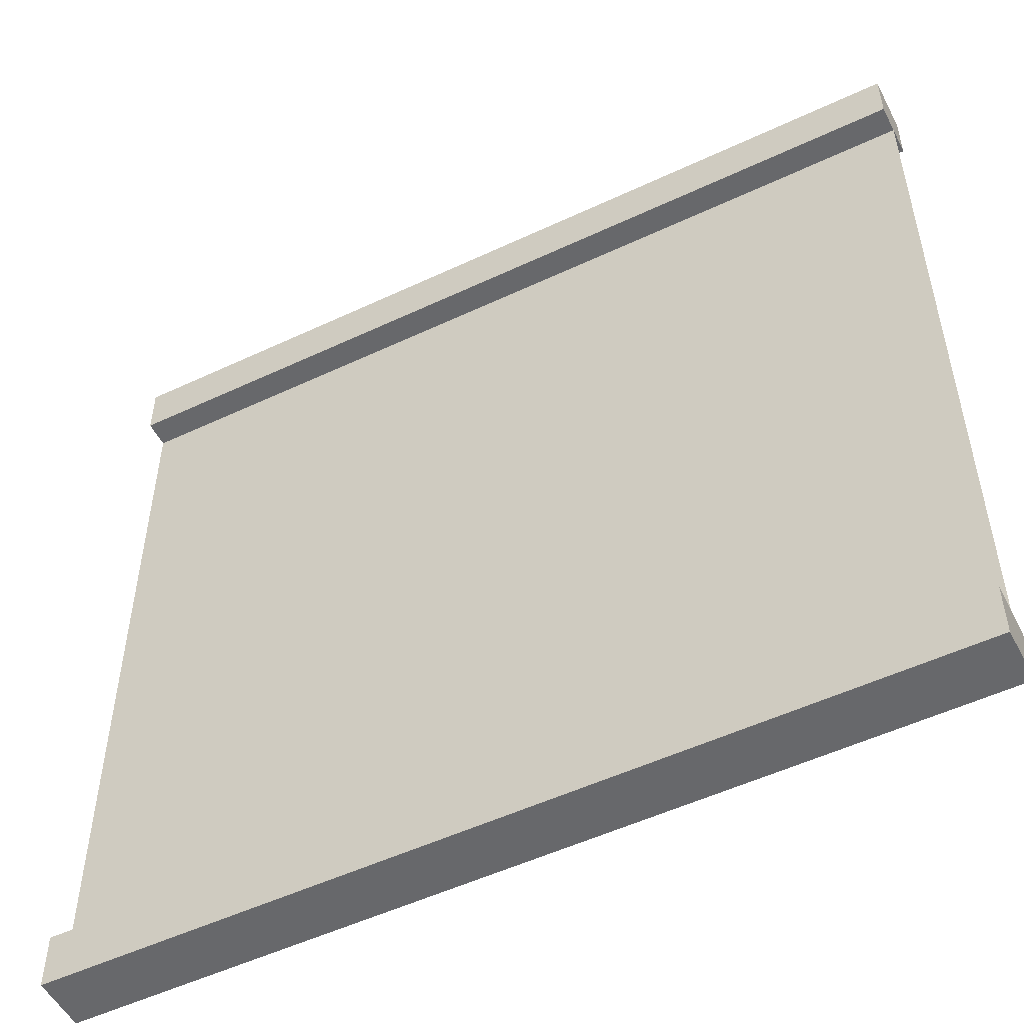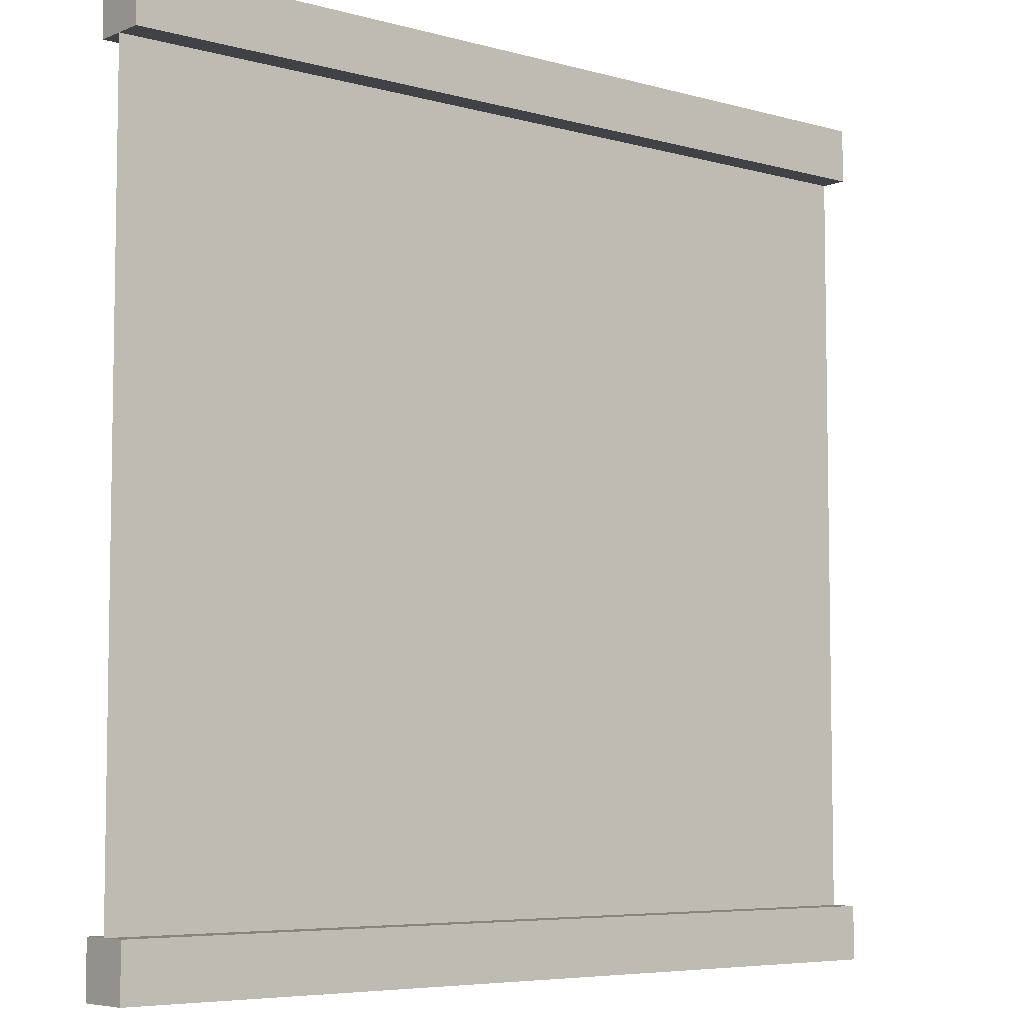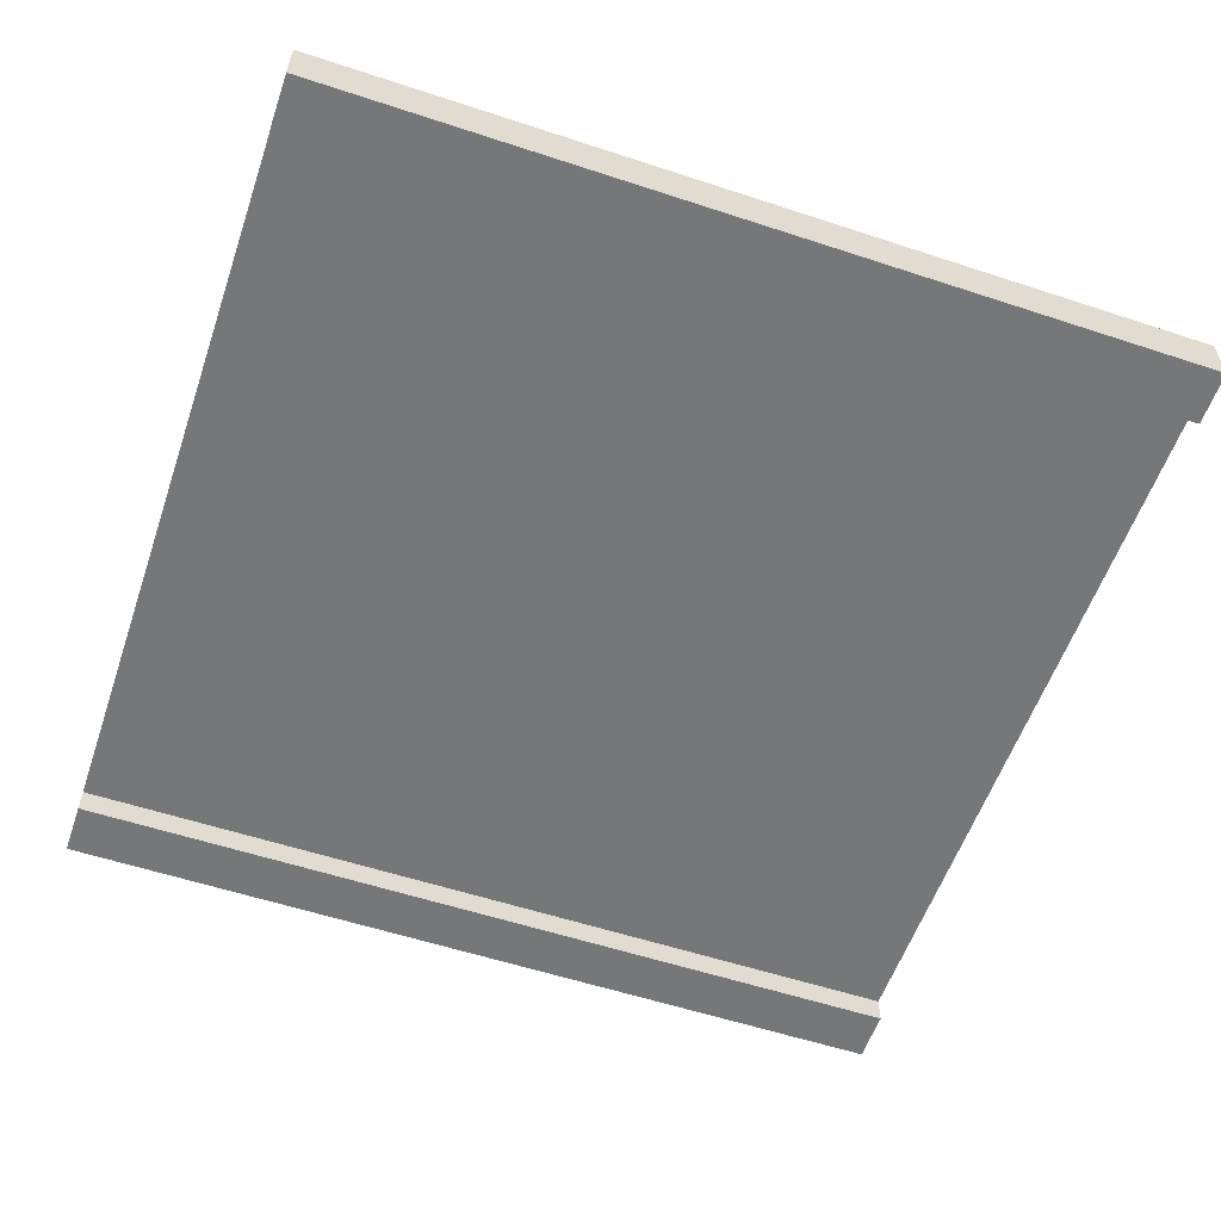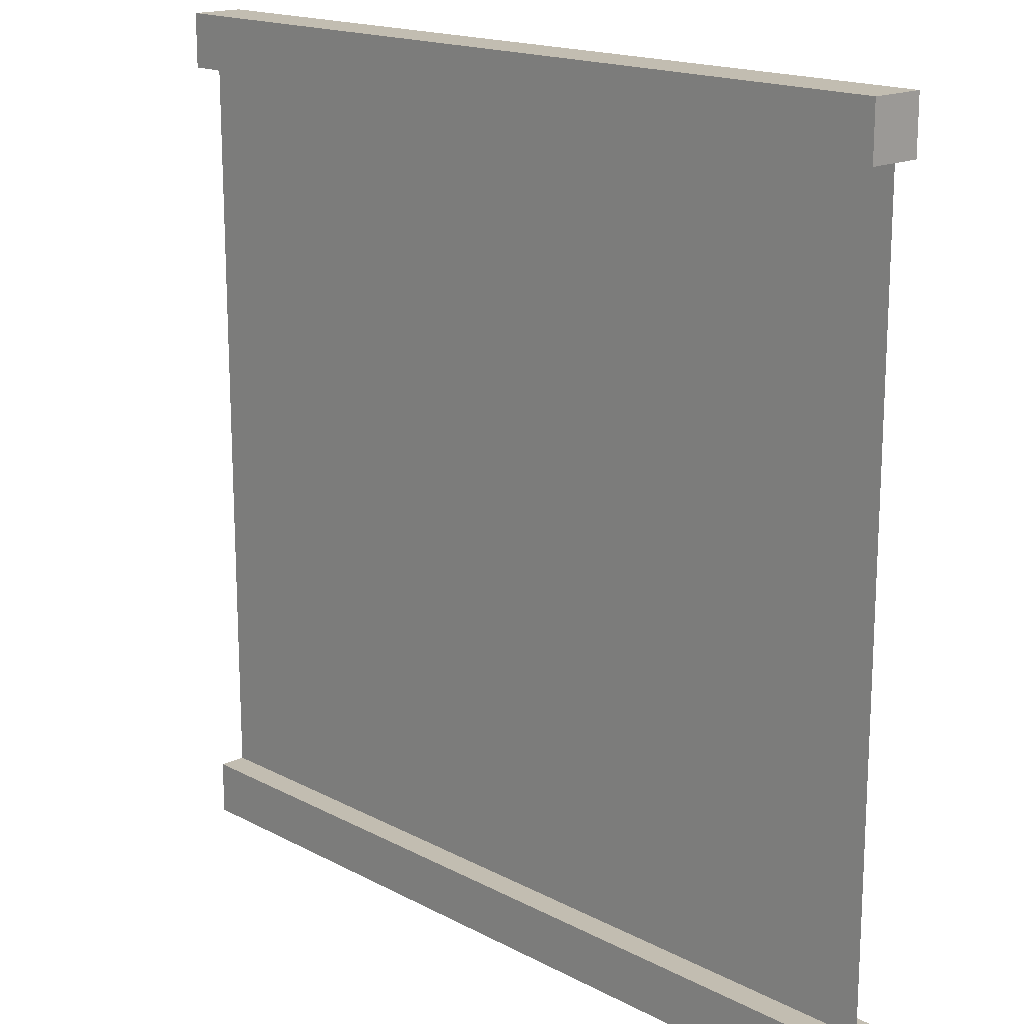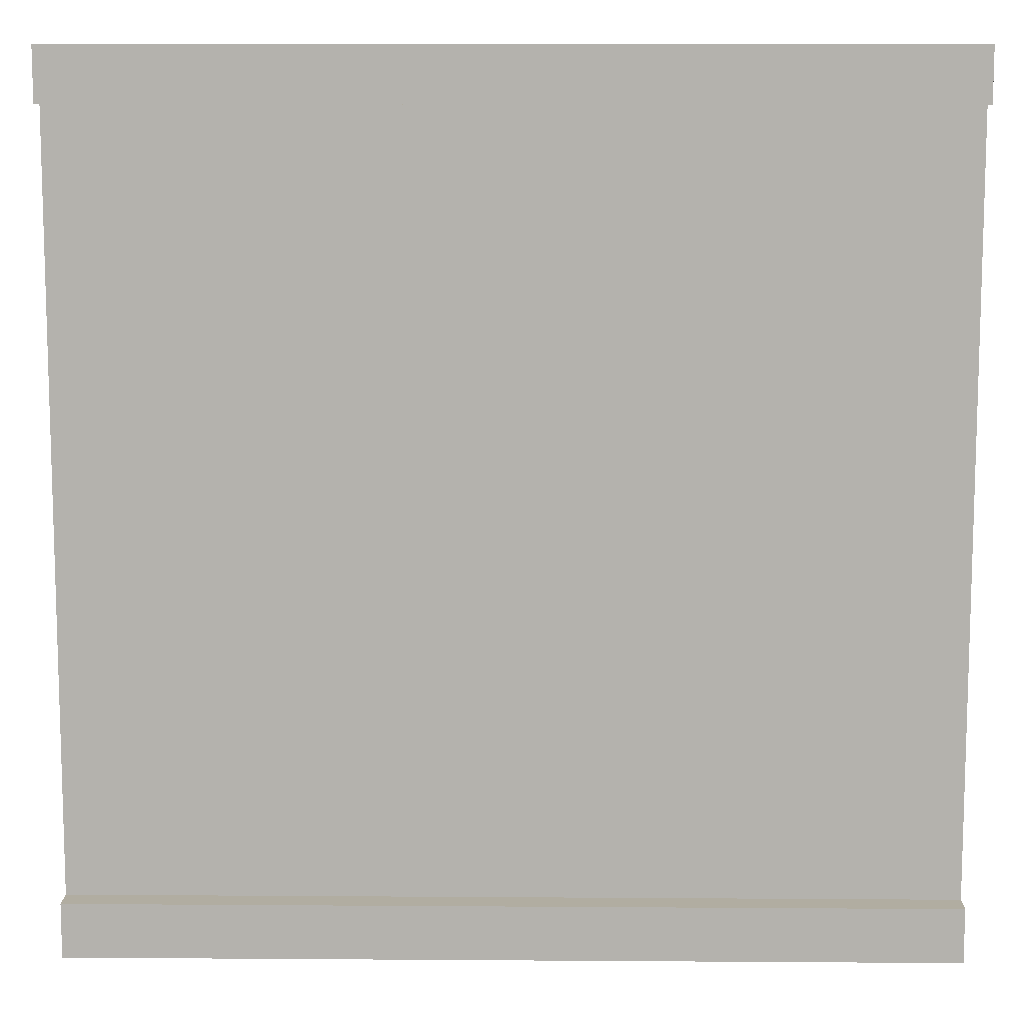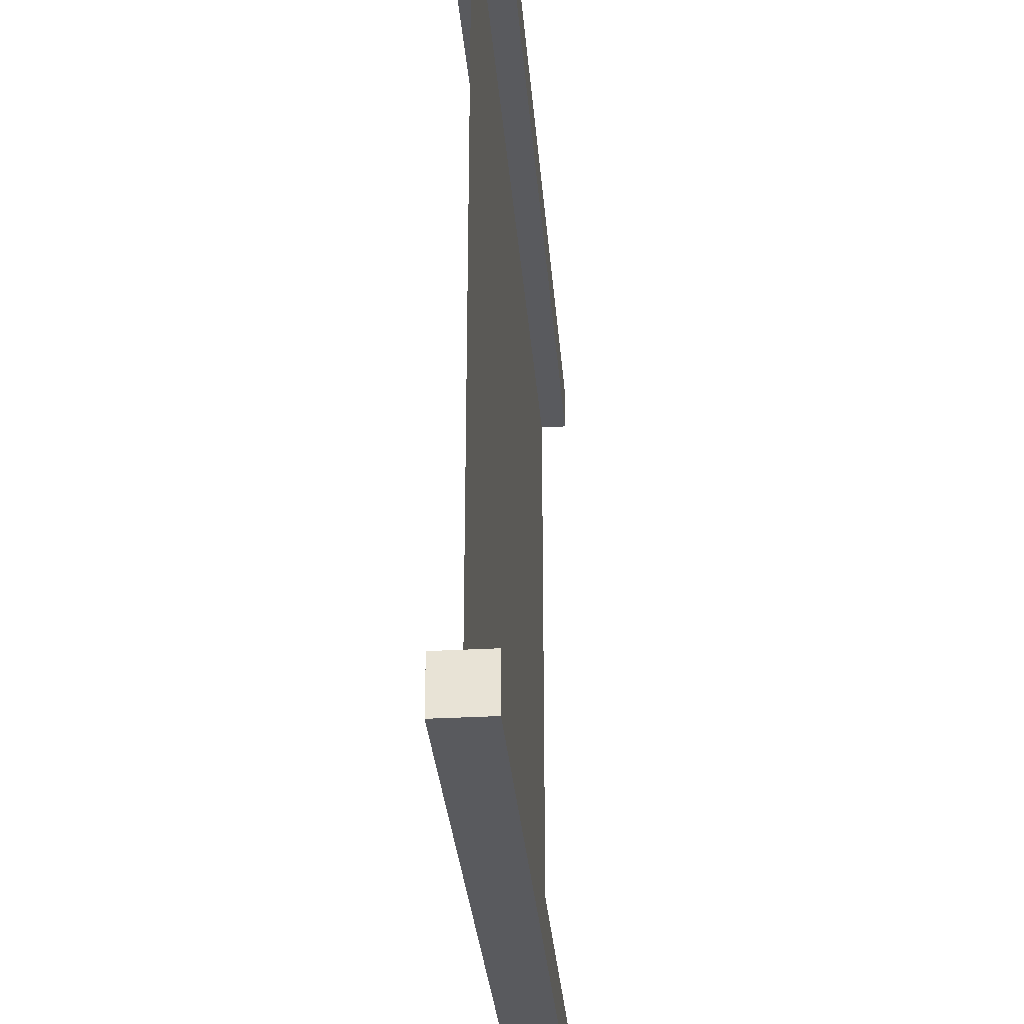
<metadata>
{"format":"obj","ext":"obj","renderer":"f3d","projection":"perspective","resolution":1024,"background":"white","views":[{"elev":-52.4,"azim":26.9,"up":"+Y"},{"elev":-6.1,"azim":140.2,"up":"+Y"},{"elev":-57.1,"azim":161.1,"up":"+Z"},{"elev":16.9,"azim":-133.4,"up":"+Y"},{"elev":10.4,"azim":1.0,"up":"+Y"},{"elev":-31.4,"azim":94.6,"up":"+Y"}]}
</metadata>
<code>
v 1 0 0.9688
v 1 1 0.9688
v 0 1 0.9688
v 0 0 0.9688
v 0 0 0.9687
v 0 1 0.9687
v 1 1 0.9687
v 1 0 0.9687
v 0 0.9375 0.9375
v 0 1 0.9375
v 1 1 0.9375
v 1 0.9375 0.9375
v 1 0.9375 1
v 1 1 1
v 0 1 1
v 0 0.9375 1
v 0 0 0.9375
v 0 0.0625 0.9375
v 1 0.0625 0.9375
v 1 0 0.9375
v 1 0 1
v 1 0.0625 1
v 0 0.0625 1
v 0 0 1
g cep_battlecraft_ww2_faction3_banner_top
f 1 2 3 4
f 5 6 7 8
f 9 10 11 12
f 13 14 15 16
f 16 15 10 9
f 12 11 14 13
f 14 11 10 15
f 16 9 12 13
f 17 18 19 20
f 21 22 23 24
f 24 23 18 17
f 20 19 22 21
f 19 18 23 22
f 17 20 21 24

</code>
